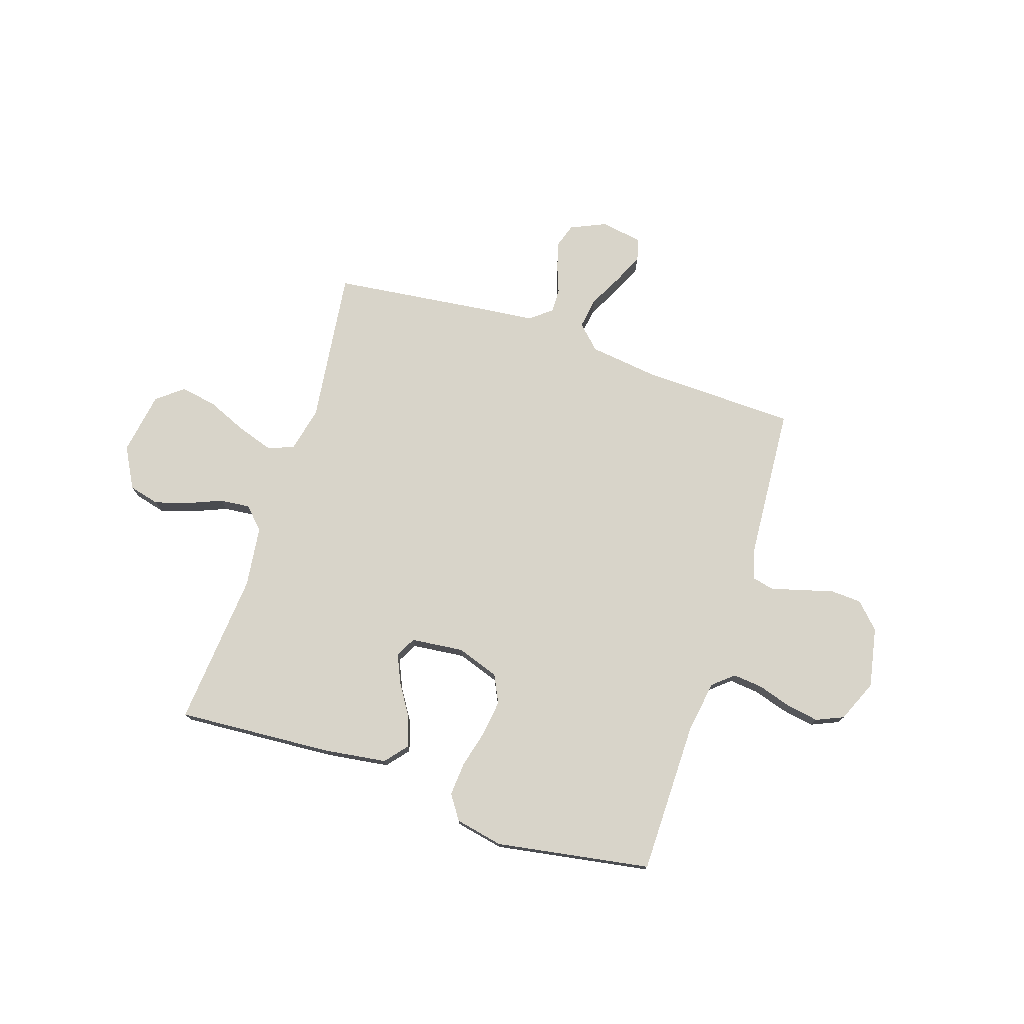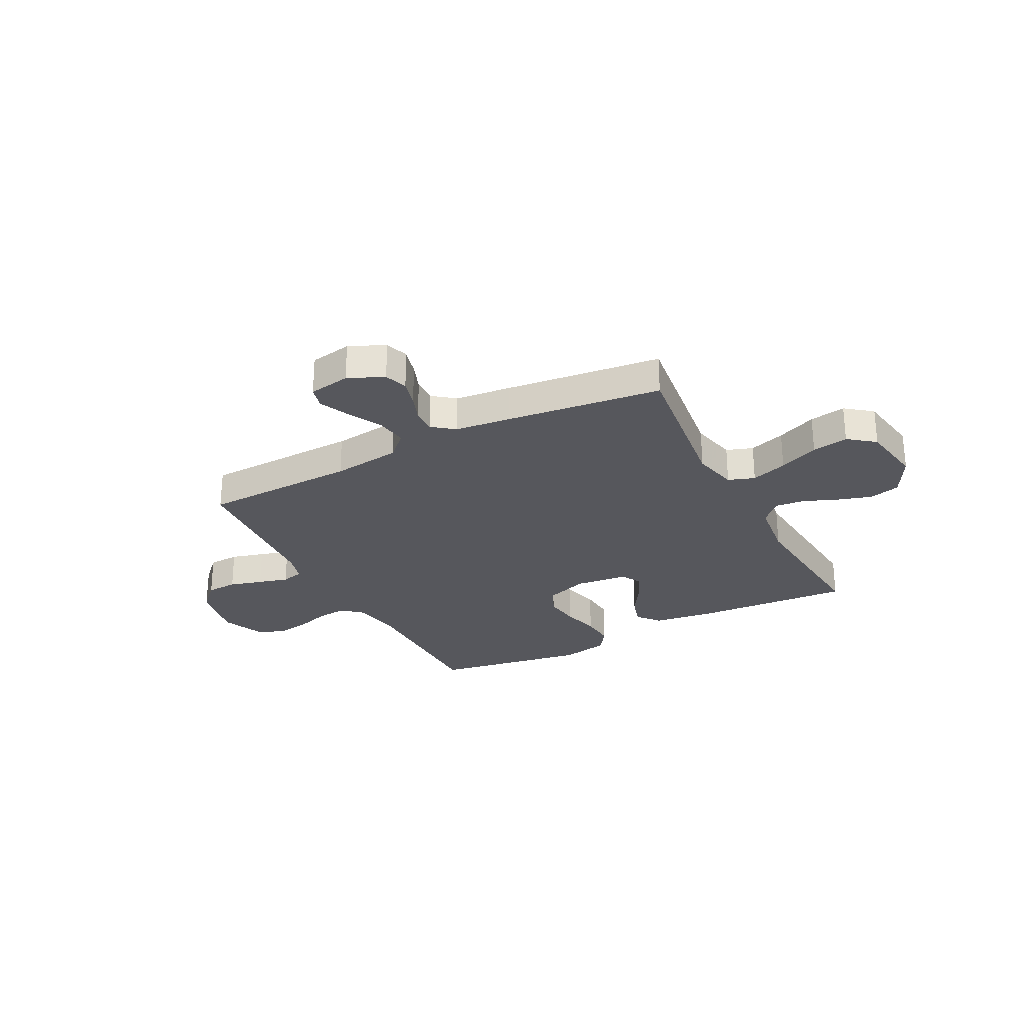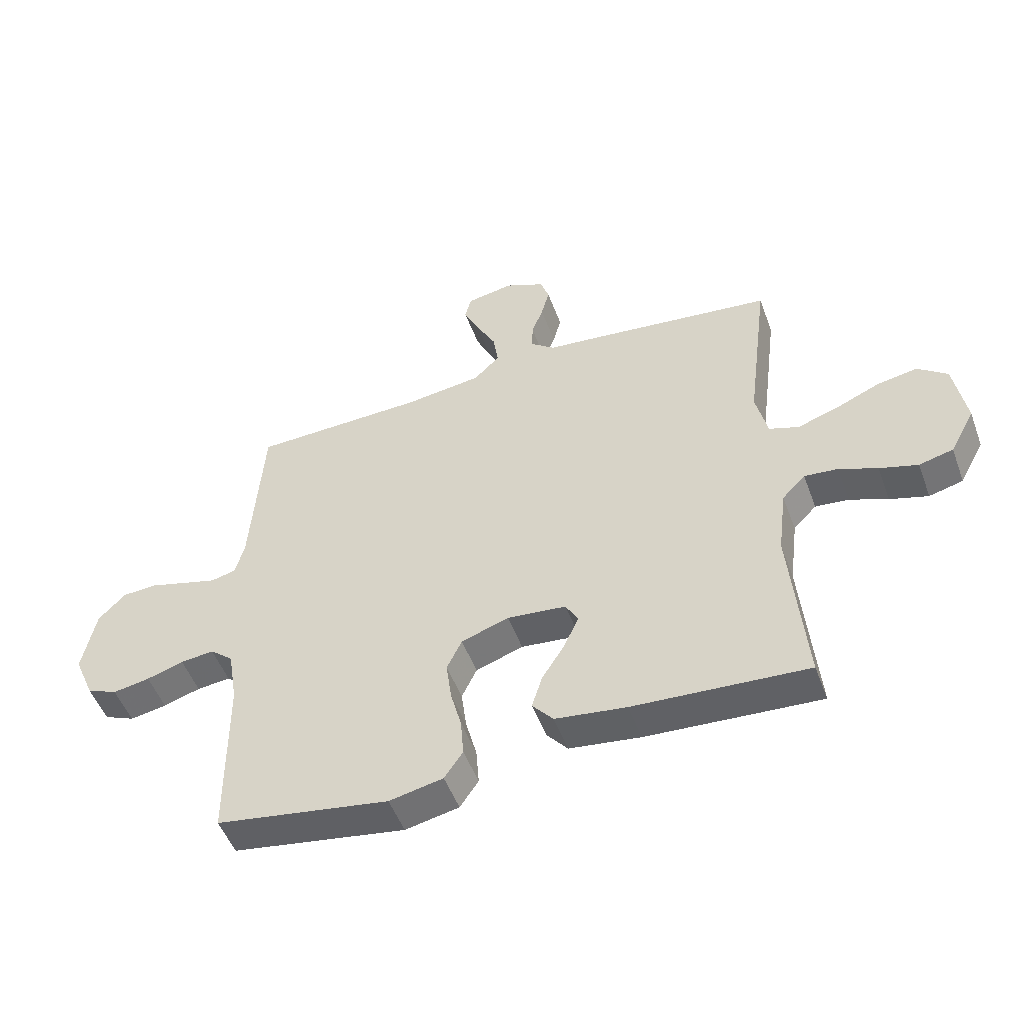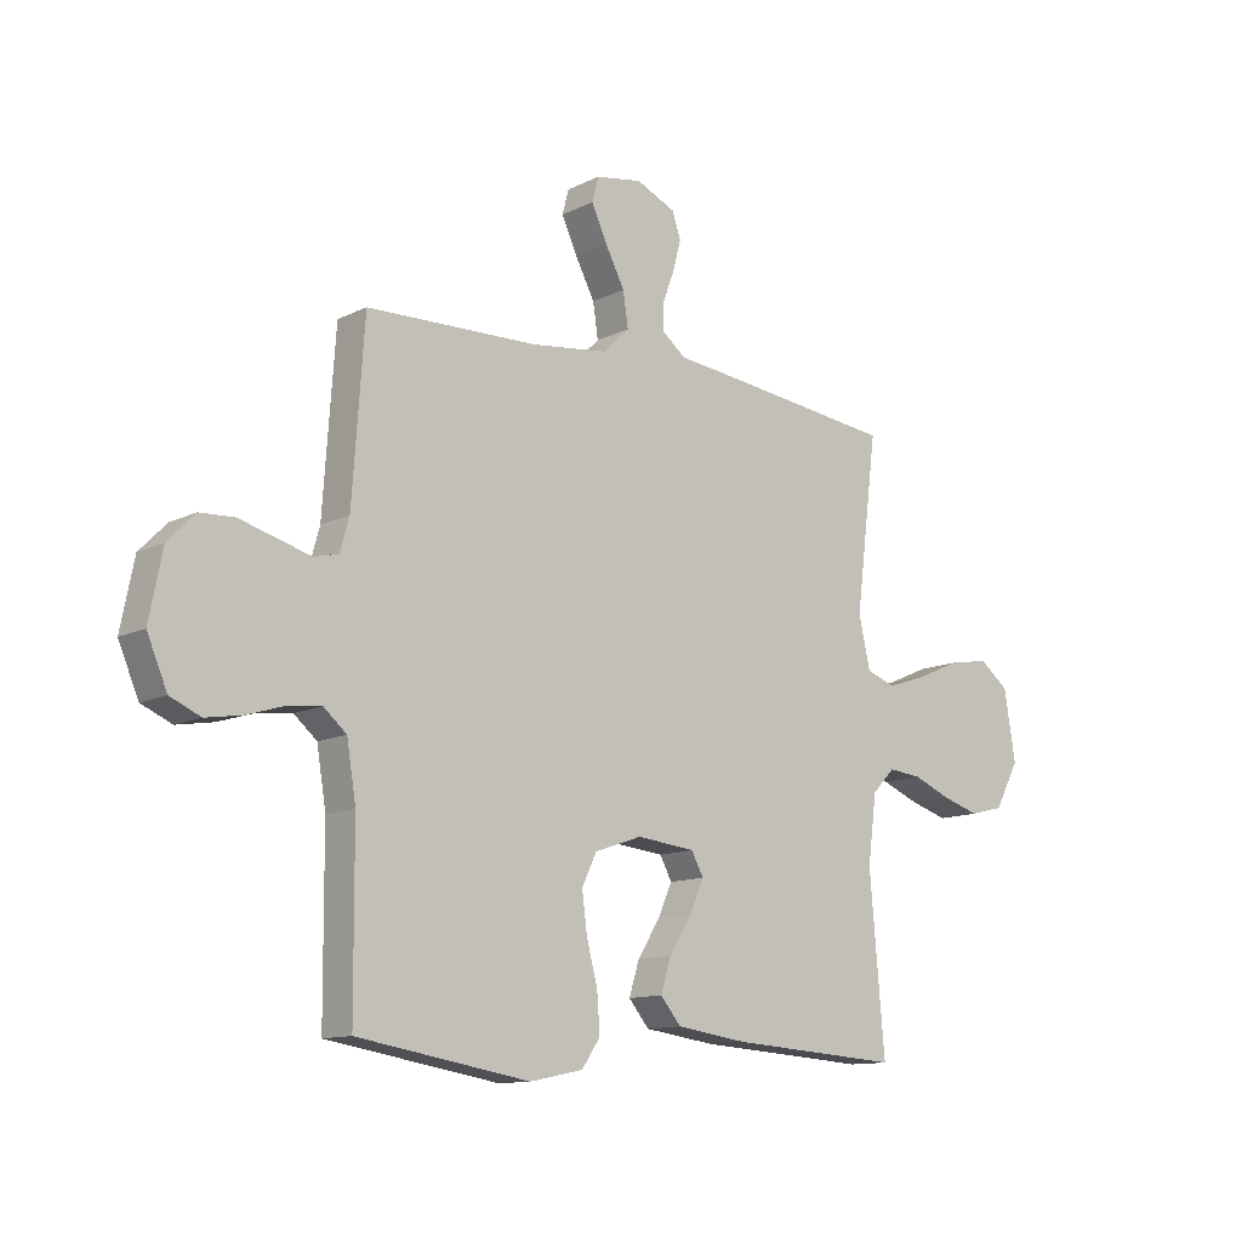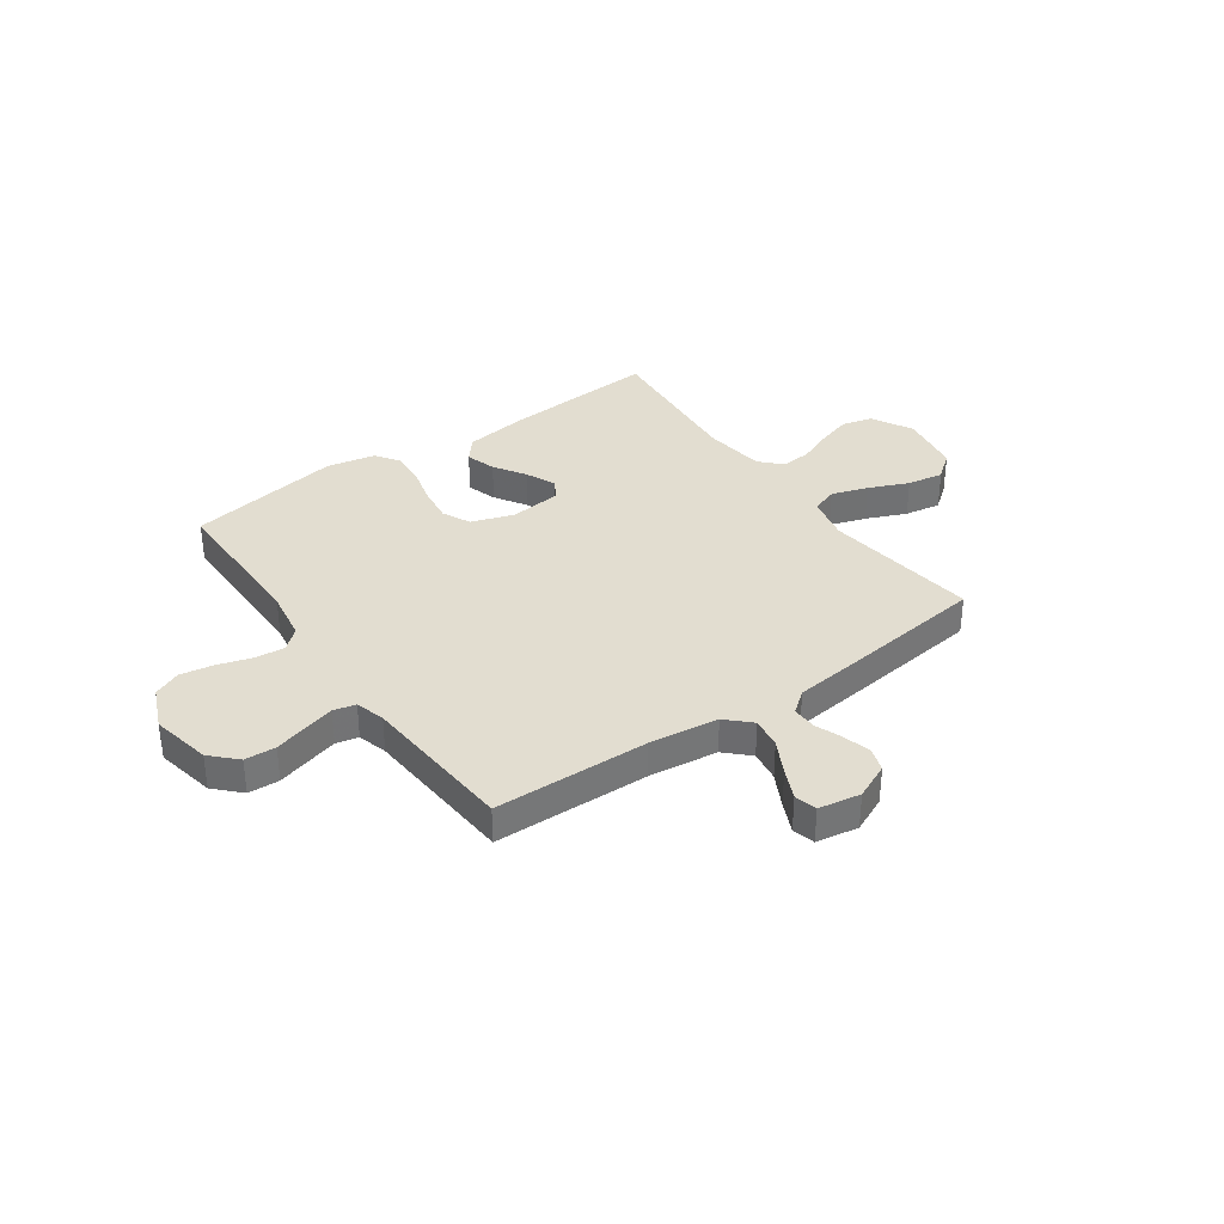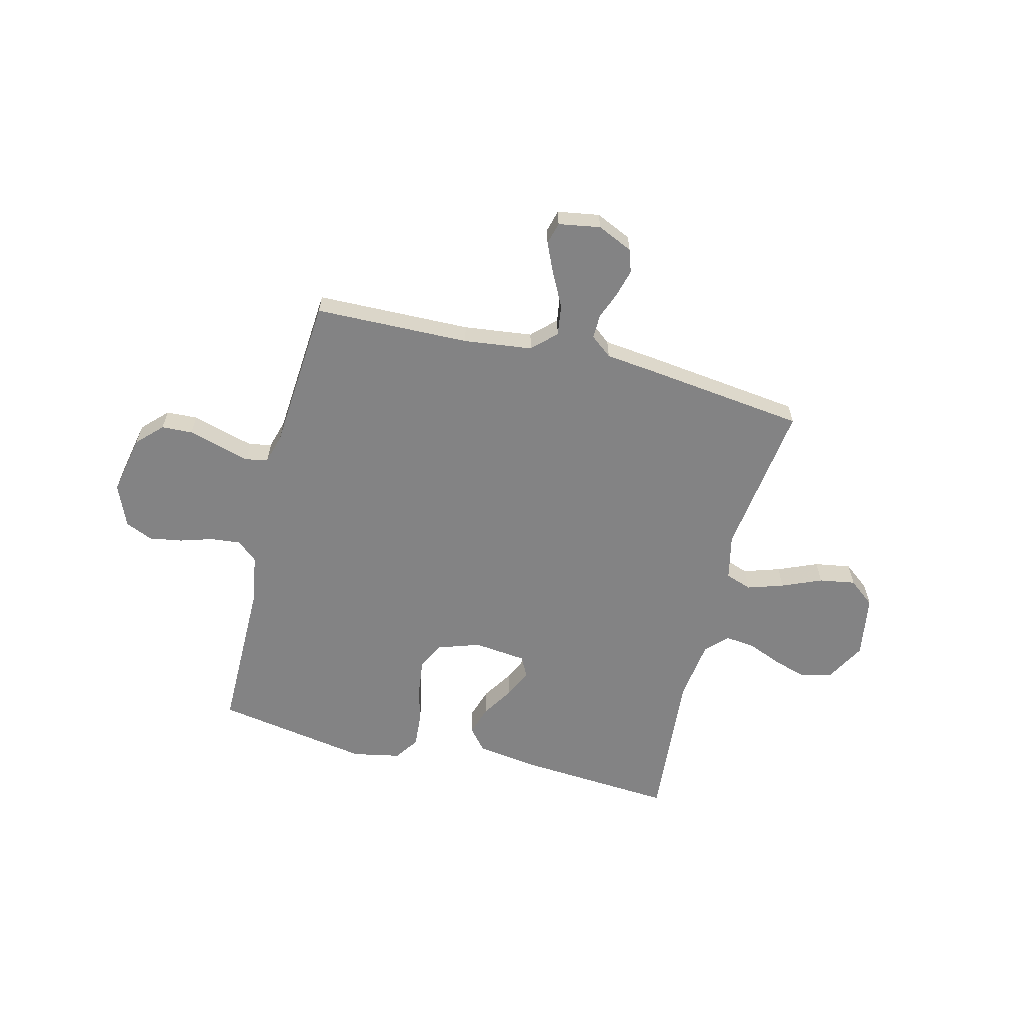
<metadata>
{"format":"obj","ext":"obj","renderer":"f3d","projection":"perspective","resolution":1024,"background":"white","views":[{"elev":75.6,"azim":-161.9,"up":"+Y"},{"elev":-27.5,"azim":27.5,"up":"+Y"},{"elev":-50.9,"azim":20.1,"up":"+Z"},{"elev":-12.0,"azim":-40.7,"up":"+Z"},{"elev":35.2,"azim":-35.3,"up":"+Y"},{"elev":-61.2,"azim":-14.3,"up":"+Y"}]}
</metadata>
<code>
v -0.5 0.07 -0.5
v -0.502 0.07 -0.2
v -0.518 0.07 -0.102
v -0.558 0.07 -0.068
v -0.616 0.07 -0.074
v -0.68 0.07 -0.094
v -0.744 0.07 -0.105
v -0.797 0.07 -0.082
v -0.832 0.07 0
v -0.809 0.07 0.116
v -0.762 0.07 0.164
v -0.702 0.07 0.167
v -0.638 0.07 0.149
v -0.58 0.07 0.133
v -0.537 0.07 0.143
v -0.521 0.07 0.2
v -0.5 0.07 0.5
v -0.2 0.07 0.508
v -0.067 0.07 0.525
v -0.022 0.07 0.569
v -0.031 0.07 0.629
v -0.065 0.07 0.694
v -0.092 0.07 0.753
v -0.081 0.07 0.796
v 0 0.07 0.81
v 0.069 0.07 0.779
v 0.084 0.07 0.734
v 0.07 0.07 0.681
v 0.05 0.07 0.628
v 0.049 0.07 0.581
v 0.091 0.07 0.548
v 0.2 0.07 0.536
v 0.5 0.07 0.5
v 0.462 0.07 0.2
v 0.482 0.07 0.112
v 0.533 0.07 0.094
v 0.603 0.07 0.117
v 0.68 0.07 0.15
v 0.75 0.07 0.162
v 0.801 0.07 0.122
v 0.821 0.07 0
v 0.778 0.07 -0.079
v 0.719 0.07 -0.094
v 0.653 0.07 -0.074
v 0.587 0.07 -0.047
v 0.529 0.07 -0.041
v 0.489 0.07 -0.082
v 0.474 0.07 -0.2
v 0.5 0.07 -0.5
v 0.2 0.07 -0.48
v 0.077 0.07 -0.463
v 0.041 0.07 -0.42
v 0.059 0.07 -0.362
v 0.098 0.07 -0.3
v 0.123 0.07 -0.244
v 0.102 0.07 -0.205
v 0 0.07 -0.194
v -0.082 0.07 -0.222
v -0.108 0.07 -0.276
v -0.099 0.07 -0.345
v -0.08 0.07 -0.418
v -0.075 0.07 -0.484
v -0.107 0.07 -0.531
v -0.2 0.07 -0.55
v -0.5 0 -0.5
v -0.502 0 -0.2
v -0.518 0 -0.102
v -0.558 0 -0.068
v -0.616 0 -0.074
v -0.68 0 -0.094
v -0.744 0 -0.105
v -0.797 0 -0.082
v -0.832 0 0
v -0.809 0 0.116
v -0.762 0 0.164
v -0.702 0 0.167
v -0.638 0 0.149
v -0.58 0 0.133
v -0.537 0 0.143
v -0.521 0 0.2
v -0.5 0 0.5
v -0.2 0 0.508
v -0.067 0 0.525
v -0.022 0 0.569
v -0.031 0 0.629
v -0.065 0 0.694
v -0.092 0 0.753
v -0.081 0 0.796
v 0 0 0.81
v 0.069 0 0.779
v 0.084 0 0.734
v 0.07 0 0.681
v 0.05 0 0.628
v 0.049 0 0.581
v 0.091 0 0.548
v 0.2 0 0.536
v 0.5 0 0.5
v 0.462 0 0.2
v 0.482 0 0.112
v 0.533 0 0.094
v 0.603 0 0.117
v 0.68 0 0.15
v 0.75 0 0.162
v 0.801 0 0.122
v 0.821 0 0
v 0.778 0 -0.079
v 0.719 0 -0.094
v 0.653 0 -0.074
v 0.587 0 -0.047
v 0.529 0 -0.041
v 0.489 0 -0.082
v 0.474 0 -0.2
v 0.5 0 -0.5
v 0.2 0 -0.48
v 0.077 0 -0.463
v 0.041 0 -0.42
v 0.059 0 -0.362
v 0.098 0 -0.3
v 0.123 0 -0.244
v 0.102 0 -0.205
v 0 0 -0.194
v -0.082 0 -0.222
v -0.108 0 -0.276
v -0.099 0 -0.345
v -0.08 0 -0.418
v -0.075 0 -0.484
v -0.107 0 -0.531
v -0.2 0 -0.55
f 64 1 2
f 63 64 2
f 62 63 2
f 61 62 2
f 60 61 2
f 59 60 2 3
f 58 59 3 4
f 57 58 4
f 56 57 4
f 52 53 54
f 51 52 54
f 50 51 54
f 49 50 54
f 48 49 54
f 47 48 54 55
f 46 47 55 56
f 43 44 45
f 42 43 45
f 41 42 45
f 40 41 45
f 39 40 45
f 38 39 45
f 37 38 45
f 36 37 45 46
f 46 56 4
f 36 46 4
f 35 36 4
f 31 32 33 34
f 35 4 5
f 34 35 5
f 31 34 5
f 30 31 5
f 27 28 29
f 26 27 29
f 25 26 29
f 24 25 29
f 23 24 29
f 22 23 29
f 21 22 29
f 20 21 29 30
f 16 17 18
f 15 16 18 19
f 11 12 13
f 10 11 13
f 9 10 13
f 8 9 13
f 7 8 13
f 6 7 13
f 5 6 13
f 5 13 14
f 19 20 30 5
f 5 14 15
f 5 15 19
f 66 65 128
f 66 128 127
f 66 127 126
f 66 126 125
f 66 125 124
f 67 66 124 123
f 68 67 123 122
f 68 122 121
f 68 121 120
f 118 117 116
f 118 116 115
f 118 115 114
f 118 114 113
f 118 113 112
f 119 118 112 111
f 120 119 111 110
f 109 108 107
f 109 107 106
f 109 106 105
f 109 105 104
f 109 104 103
f 109 103 102
f 109 102 101
f 110 109 101 100
f 68 120 110
f 68 110 100
f 68 100 99
f 98 97 96 95
f 69 68 99
f 69 99 98
f 69 98 95
f 69 95 94
f 93 92 91
f 93 91 90
f 93 90 89
f 93 89 88
f 93 88 87
f 93 87 86
f 93 86 85
f 94 93 85 84
f 82 81 80
f 83 82 80 79
f 77 76 75
f 77 75 74
f 77 74 73
f 77 73 72
f 77 72 71
f 77 71 70
f 77 70 69
f 78 77 69
f 69 94 84 83
f 79 78 69
f 83 79 69
f 1 65 66 2
f 2 66 67 3
f 3 67 68 4
f 4 68 69 5
f 5 69 70 6
f 6 70 71 7
f 7 71 72 8
f 8 72 73 9
f 9 73 74 10
f 10 74 75 11
f 11 75 76 12
f 12 76 77 13
f 13 77 78 14
f 14 78 79 15
f 15 79 80 16
f 16 80 81 17
f 17 81 82 18
f 18 82 83 19
f 19 83 84 20
f 20 84 85 21
f 21 85 86 22
f 22 86 87 23
f 23 87 88 24
f 24 88 89 25
f 25 89 90 26
f 26 90 91 27
f 27 91 92 28
f 28 92 93 29
f 29 93 94 30
f 30 94 95 31
f 31 95 96 32
f 32 96 97 33
f 33 97 98 34
f 34 98 99 35
f 35 99 100 36
f 36 100 101 37
f 37 101 102 38
f 38 102 103 39
f 39 103 104 40
f 40 104 105 41
f 41 105 106 42
f 42 106 107 43
f 43 107 108 44
f 44 108 109 45
f 45 109 110 46
f 46 110 111 47
f 47 111 112 48
f 48 112 113 49
f 49 113 114 50
f 50 114 115 51
f 51 115 116 52
f 52 116 117 53
f 53 117 118 54
f 54 118 119 55
f 55 119 120 56
f 56 120 121 57
f 57 121 122 58
f 58 122 123 59
f 59 123 124 60
f 60 124 125 61
f 61 125 126 62
f 62 126 127 63
f 63 127 128 64
f 64 128 65 1

</code>
